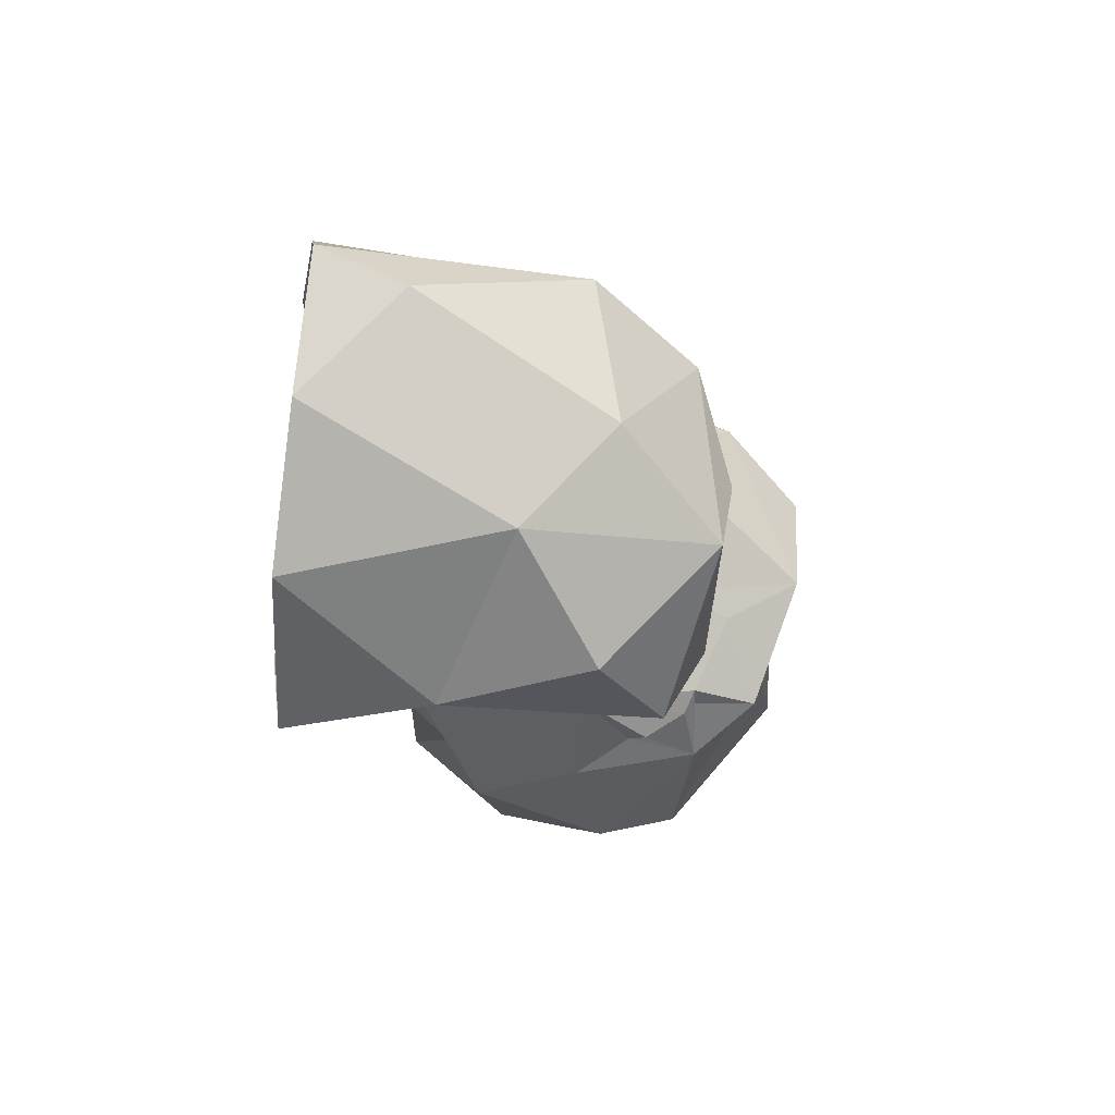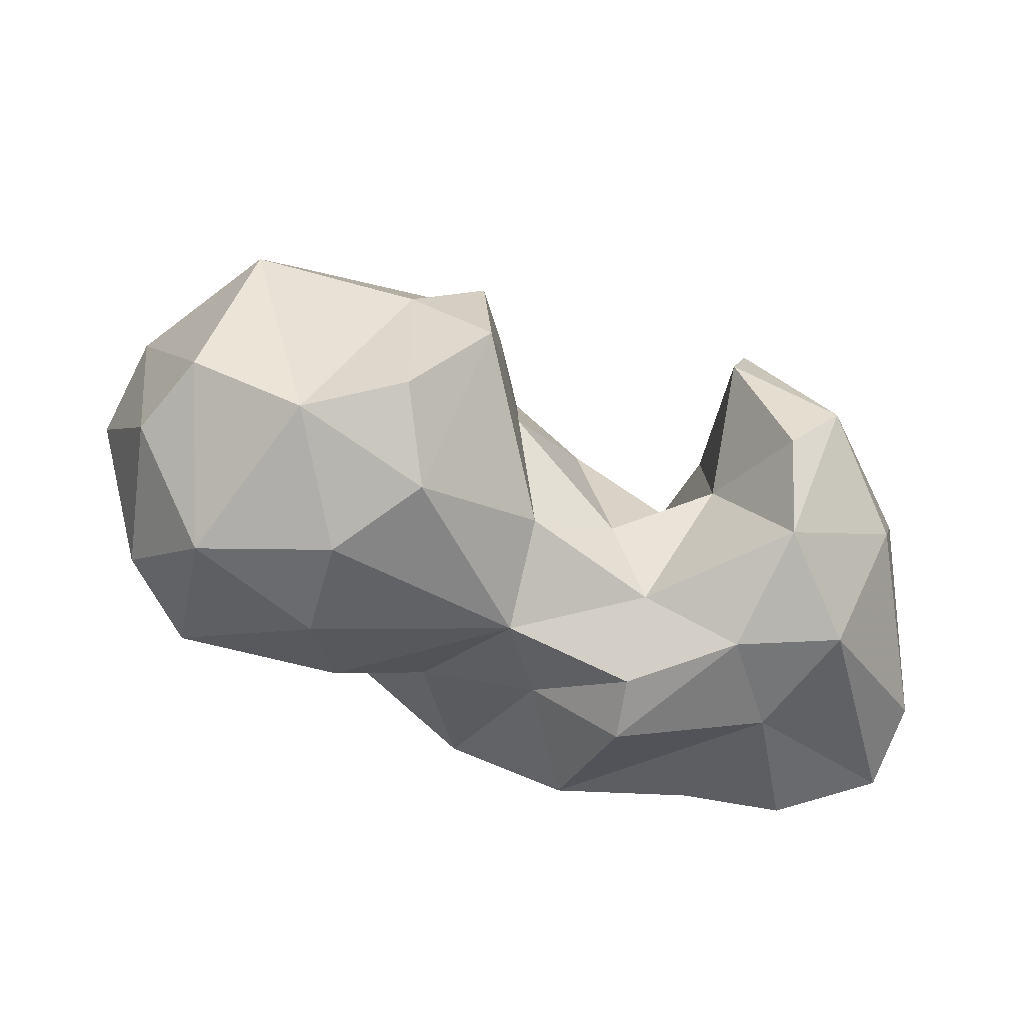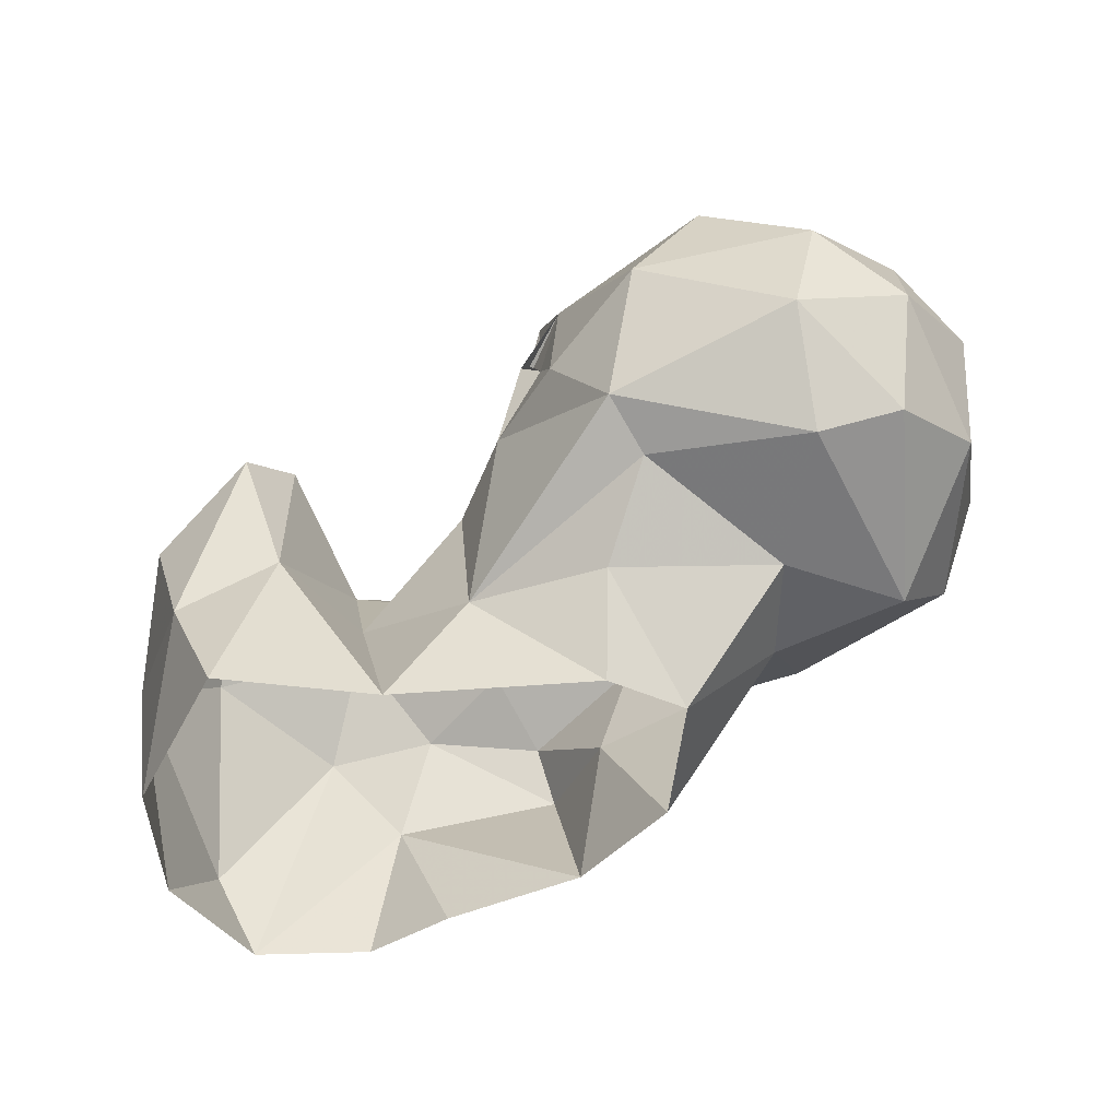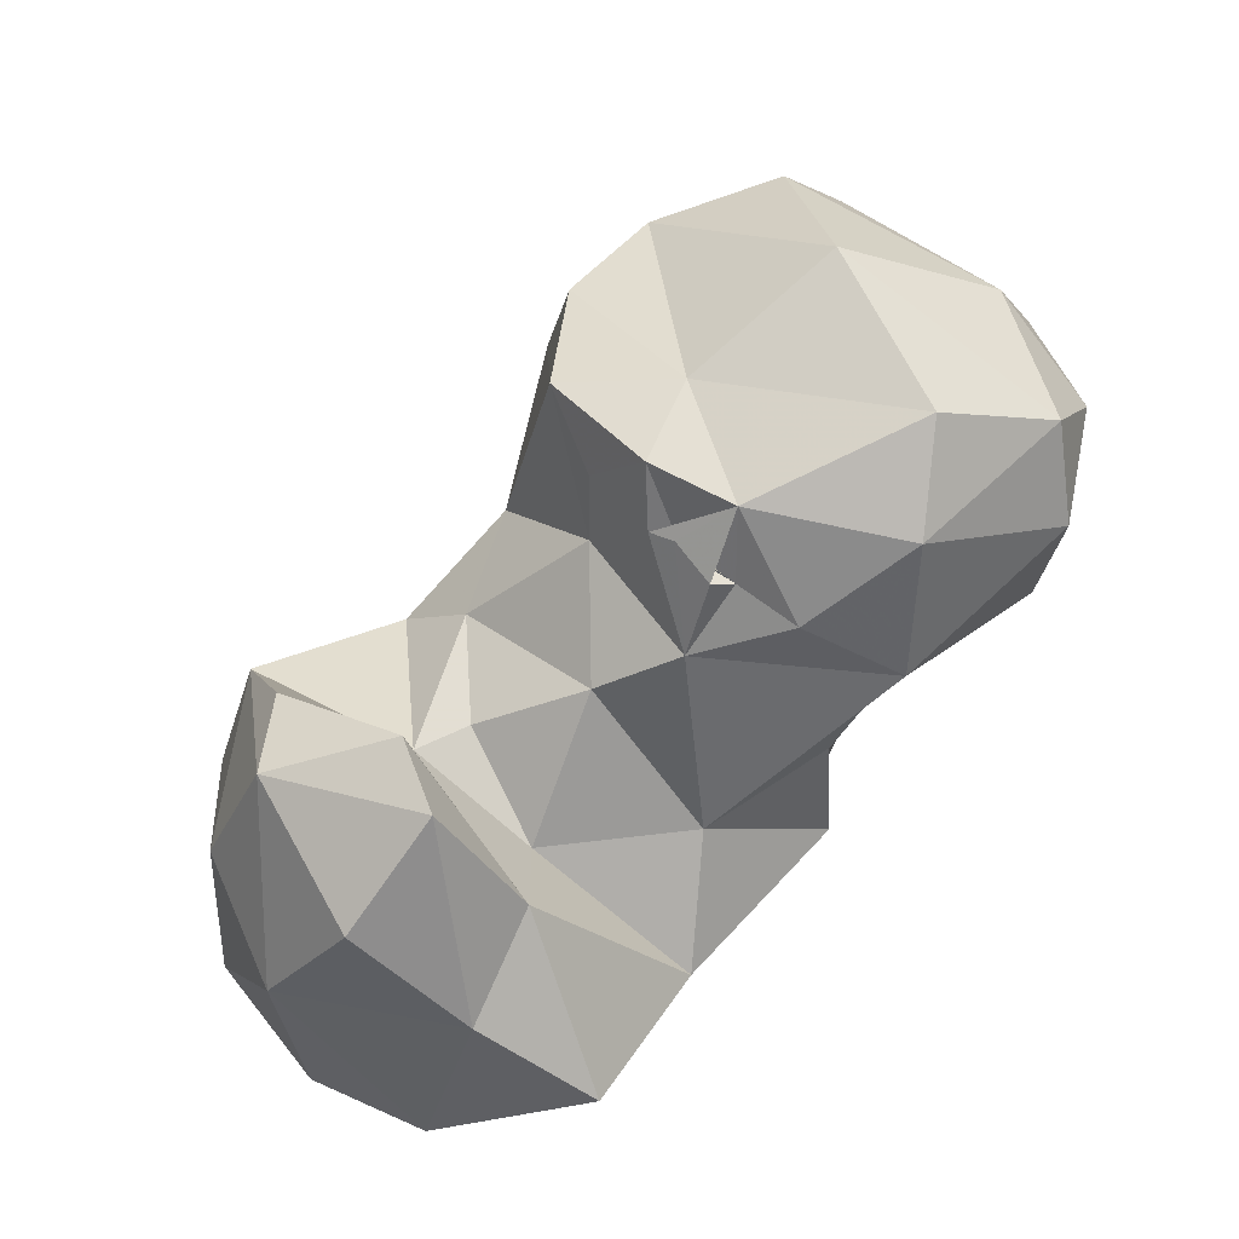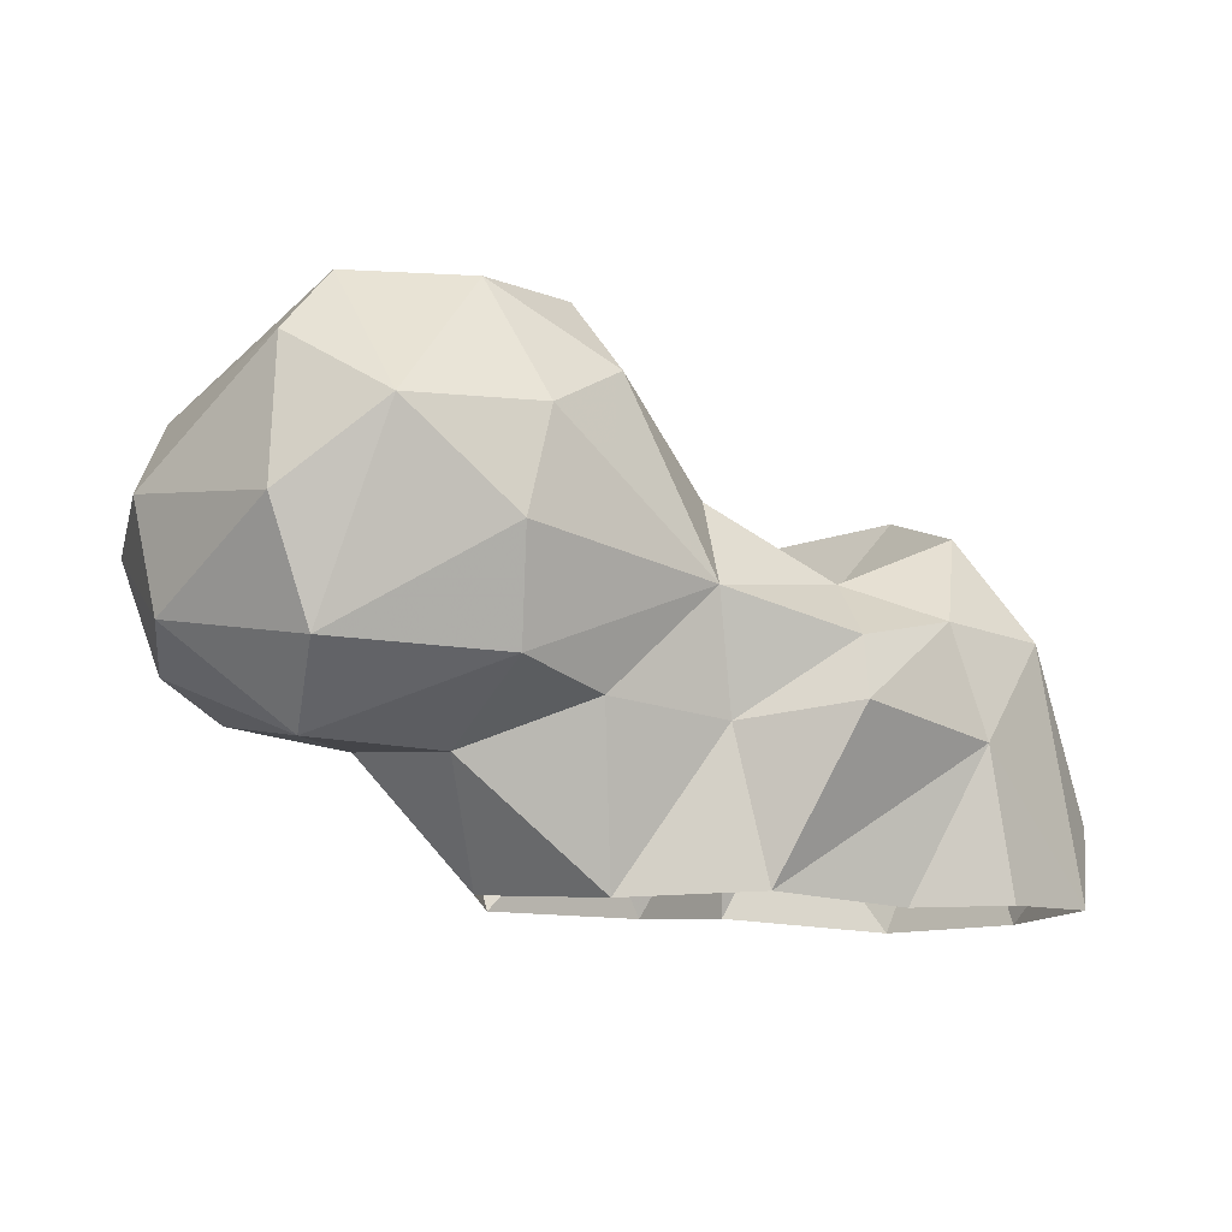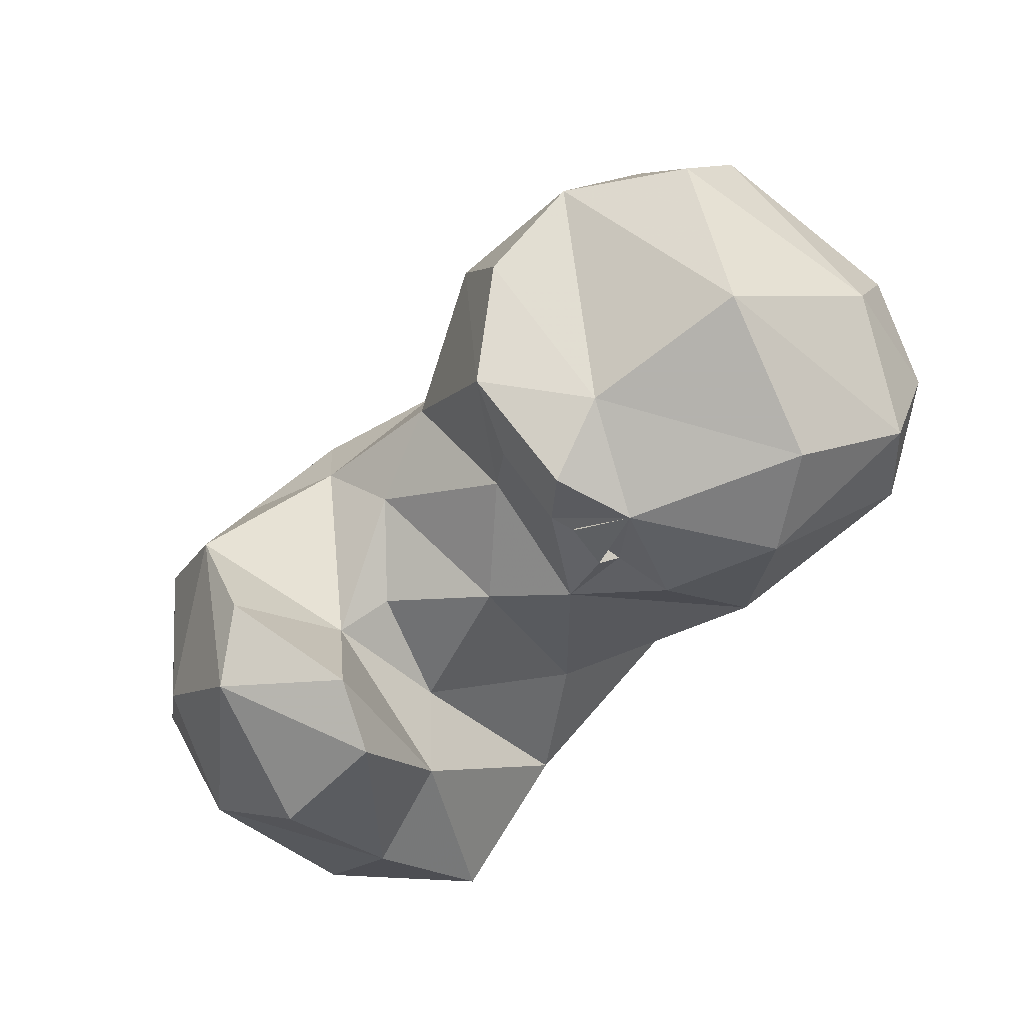
<metadata>
{"format":"obj","ext":"obj","renderer":"f3d","projection":"perspective","resolution":1024,"background":"white","views":[{"elev":-42.1,"azim":-98.2,"up":"+Y"},{"elev":41.0,"azim":-148.7,"up":"+Z"},{"elev":-44.8,"azim":54.3,"up":"+Z"},{"elev":-52.7,"azim":17.7,"up":"+Y"},{"elev":-10.5,"azim":-178.5,"up":"+Z"},{"elev":-28.8,"azim":12.1,"up":"+Y"}]}
</metadata>
<code>
v 34.08 109.1 0.03206
v 51.7 106.4 1.813
v 60.44 120.8 0.8186
v 21.7 118.9 0.2836
v 16.29 132.6 0.8046
v 74.94 136.9 0.5241
v 24.34 142.4 0.6041
v 75.47 146.3 1.38
v 34.81 145.5 0.1757
v 26.69 144 15.92
v 47.83 153.5 1.183
v 62.42 153.8 0.556
v 65.39 127.1 12.8
v 44.41 105 15.48
v 15.39 127.6 9.379
v 77.94 135 12.2
v 26.31 110.5 20.42
v 38.85 156.6 18.31
v 76.84 157.1 13.54
v 51.43 112.7 21.34
v 51.33 153.8 16.72
v 50.34 123.7 18.23
v 86.69 150.3 14.36
v 62.78 159.3 18.32
v 21.12 137.6 26.57
v 99.97 143.7 17.77
v 89.86 163.3 14.17
v 86.12 133.5 20.31
v 69.82 166.8 20.93
v 103.2 161.9 24.95
v 104.8 151 21.37
v 37.66 105.1 29.15
v 23.01 121.2 29.03
v 60.02 129.2 30.34
v 30.27 145.1 27.47
v 39.14 154 24.69
v 87.64 171.9 21.75
v 69.67 127.2 32.98
v 87.83 128 24.07
v 105 138 28.58
v 52.39 157.1 28.84
v 47.64 130.9 28.43
v 69.2 171.3 31.98
v 42.98 126.7 30.45
v 109.2 149.1 33.17
v 91.29 174.2 33.97
v 80.38 126.2 33.67
v 28.83 135.5 37.55
v 41.05 146.8 30.77
v 80.2 175.9 42.16
v 48.27 108.9 36.91
v 32.55 116.7 39.76
v 105.9 160.2 36.86
v 48.44 141.3 33.41
v 106.7 139.6 38.92
v 53.83 149.5 38.31
v 92.8 127.5 38.22
v 63.06 137.7 40.51
v 46.5 115.7 40.7
v 76.08 128.1 38.64
v 61.12 160.7 48.09
v 34.11 125.5 41.36
v 78.49 128.6 46.16
v 91.43 169.6 49.71
v 67.04 169.2 42.94
v 74.14 126.9 40.1
v 104.3 153.3 45.28
v 96.78 133.3 47.26
v 69.92 130.4 44.69
v 72.18 130.3 43.08
v 72.14 129 44.01
v 65.41 137 47.73
v 91.64 146.6 58.03
v 64.14 141.7 55.21
v 71.84 130.9 51.53
v 73.81 164.1 56.13
v 76.34 139 53.58
v 66.17 155.1 56.41
v 87.34 164.5 56.76
f 76 78 77
f 61 78 76
f 67 79 73
f 74 77 78
f 50 76 79
f 64 79 67
f 50 65 76
f 50 79 64
f 61 74 78
f 72 75 74
f 63 68 77
f 61 76 65
f 55 73 68
f 57 68 63
f 73 76 77
f 55 67 73
f 58 69 72
f 63 71 66
f 63 66 69
f 60 63 69
f 38 66 71
f 53 64 67
f 60 70 66
f 66 70 69
f 45 67 55
f 55 68 57
f 38 69 58
f 47 63 60
f 38 60 66
f 48 52 62
f 51 59 52
f 41 65 43
f 45 53 67
f 54 58 56
f 44 48 62
f 46 64 53
f 40 55 57
f 20 59 51
f 20 44 59
f 30 46 53
f 34 38 58
f 25 48 35
f 43 65 50
f 42 54 44
f 56 74 61
f 40 45 55
f 25 33 48
f 30 53 45
f 38 47 60
f 34 54 42
f 69 75 72
f 35 49 36
f 63 77 75
f 1 17 4
f 14 20 51
f 31 45 40
f 34 58 54
f 37 50 46
f 41 56 61
f 37 43 50
f 30 45 31
f 26 40 39
f 22 34 42
f 13 39 38
f 13 16 28
f 20 22 44
f 68 73 77
f 24 41 29
f 63 75 70
f 21 36 41
f 74 75 77
f 41 49 56
f 3 22 20
f 8 23 16
f 14 32 17
f 10 25 35
f 46 50 64
f 12 24 19
f 29 43 37
f 39 40 57
f 52 59 62
f 33 52 48
f 58 72 74
f 27 37 30
f 6 16 13
f 39 57 47
f 26 31 40
f 10 18 11
f 13 34 22
f 15 17 33
f 27 29 37
f 14 51 32
f 19 29 27
f 10 35 18
f 3 6 13
f 26 27 31
f 5 15 25
f 56 58 74
f 19 24 29
f 17 32 52
f 18 36 21
f 60 71 70
f 27 30 31
f 9 10 11
f 17 52 33
f 13 28 39
f 47 57 63
f 23 26 28
f 44 49 48
f 44 54 49
f 13 38 34
f 63 70 71
f 49 54 56
f 29 41 43
f 19 27 23
f 69 70 75
f 21 41 24
f 1 2 14
f 44 62 59
f 11 21 12
f 8 19 23
f 23 27 26
f 30 37 46
f 11 18 21
f 35 48 49
f 5 10 7
f 15 33 25
f 5 25 10
f 41 61 65
f 38 39 47
f 36 49 41
f 8 12 19
f 12 21 24
f 4 17 15
f 32 51 52
f 1 14 17
f 60 69 71
f 6 8 16
f 73 79 76
f 22 42 44
f 2 3 20
f 2 20 14
f 16 23 28
f 18 35 36
f 4 15 5
f 3 13 22
f 38 71 69
f 26 39 28
f 7 10 9

</code>
